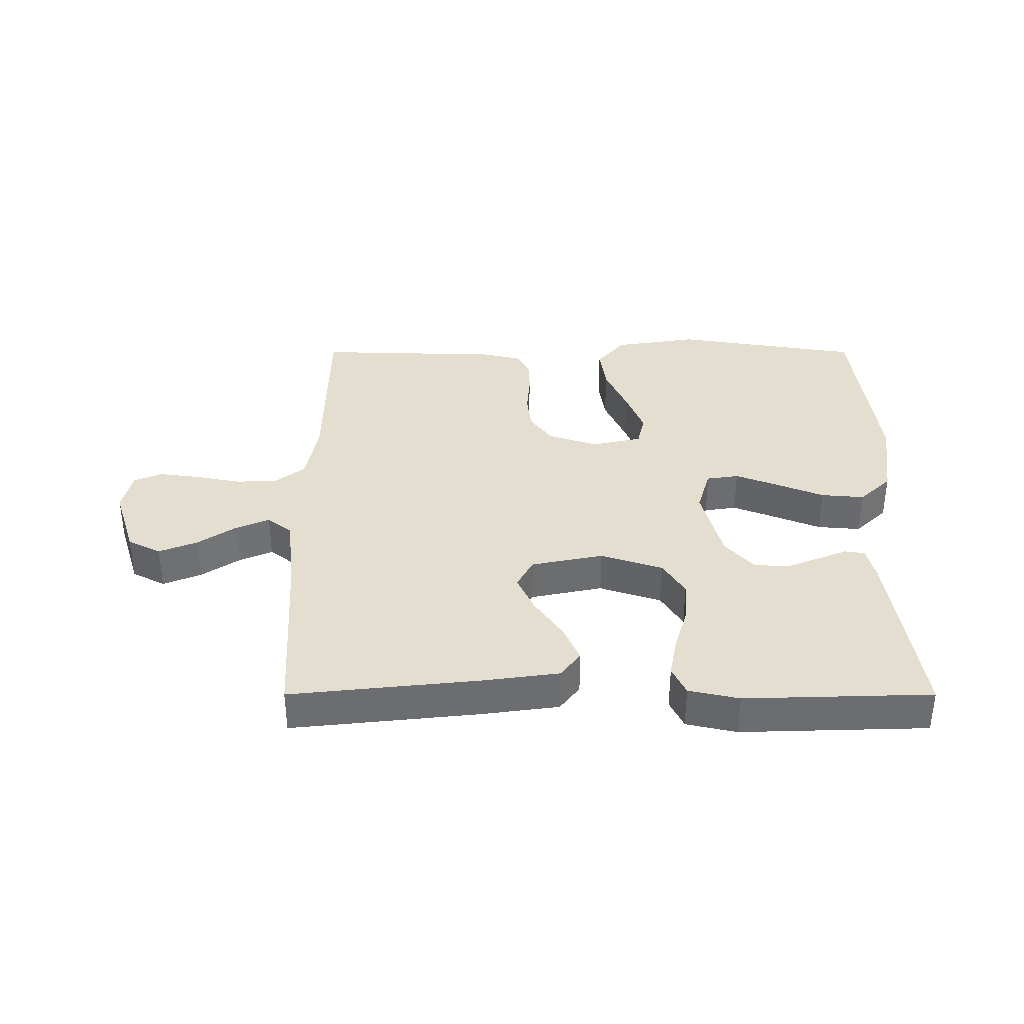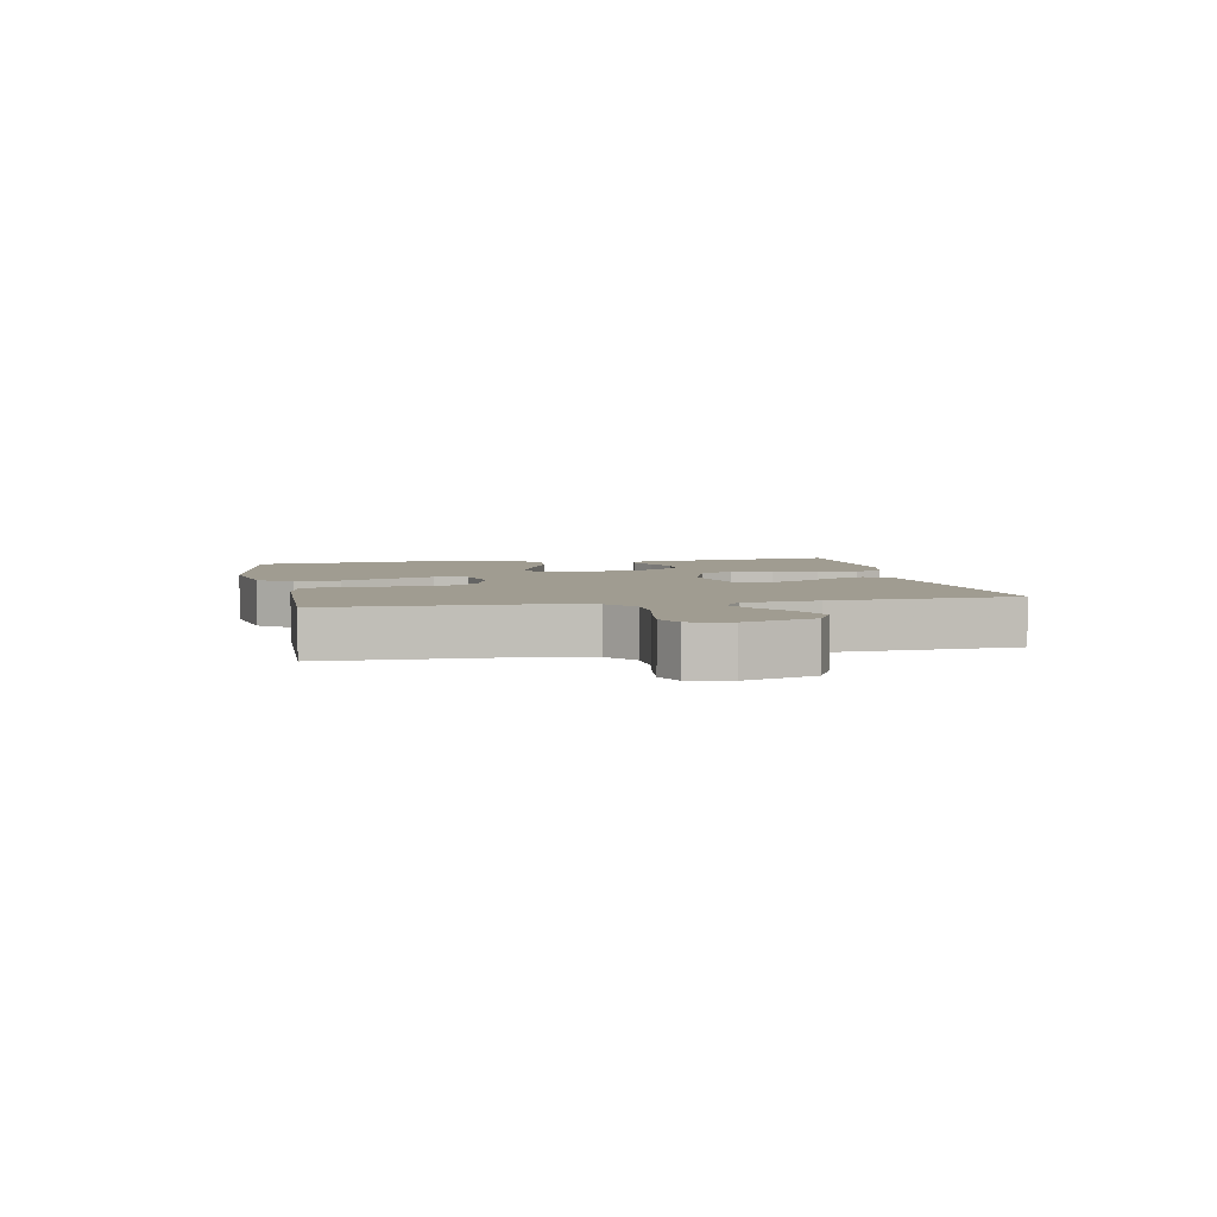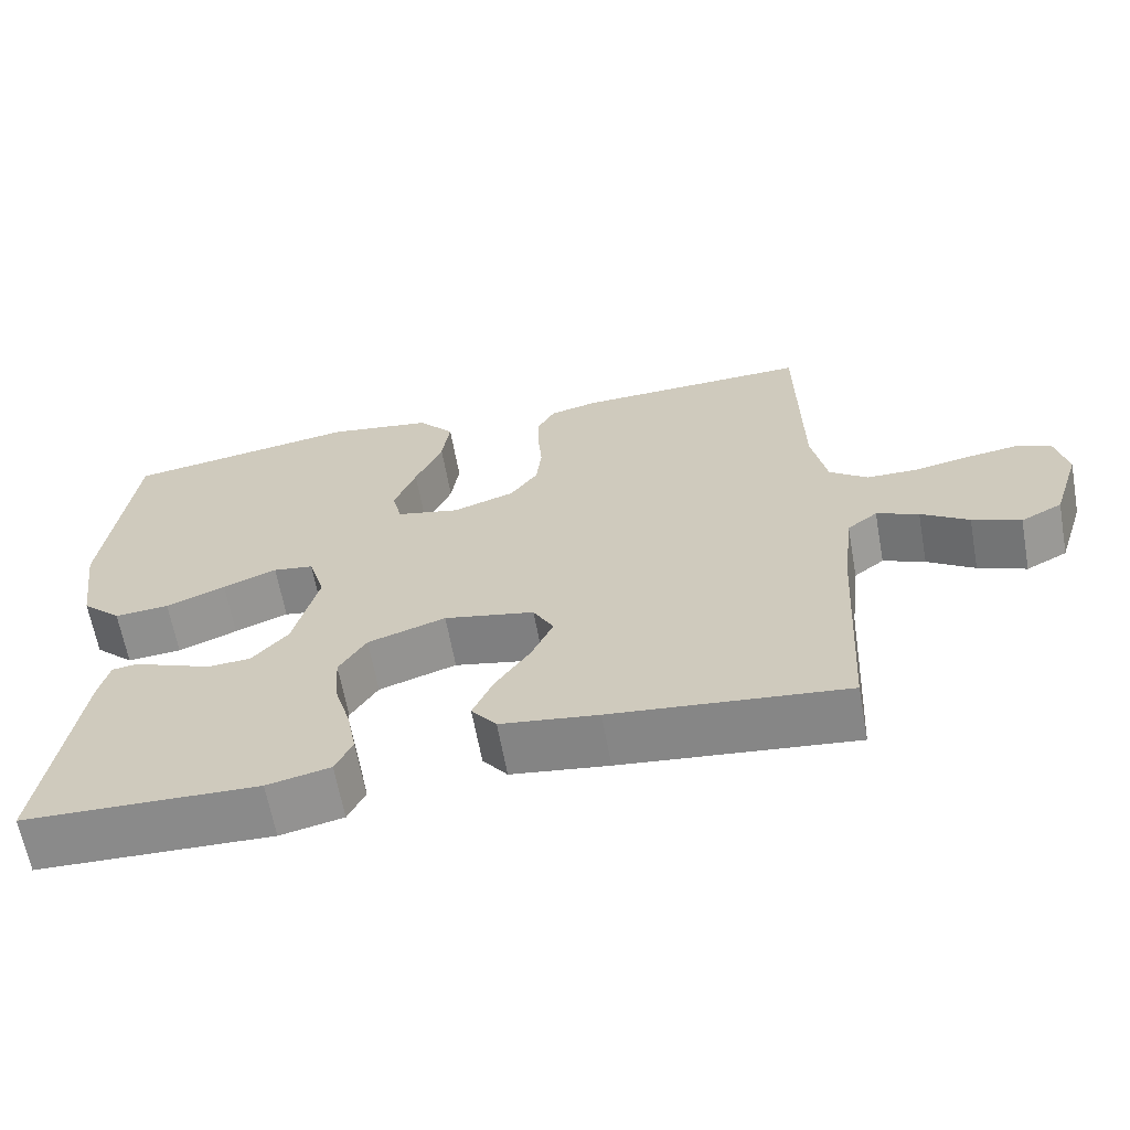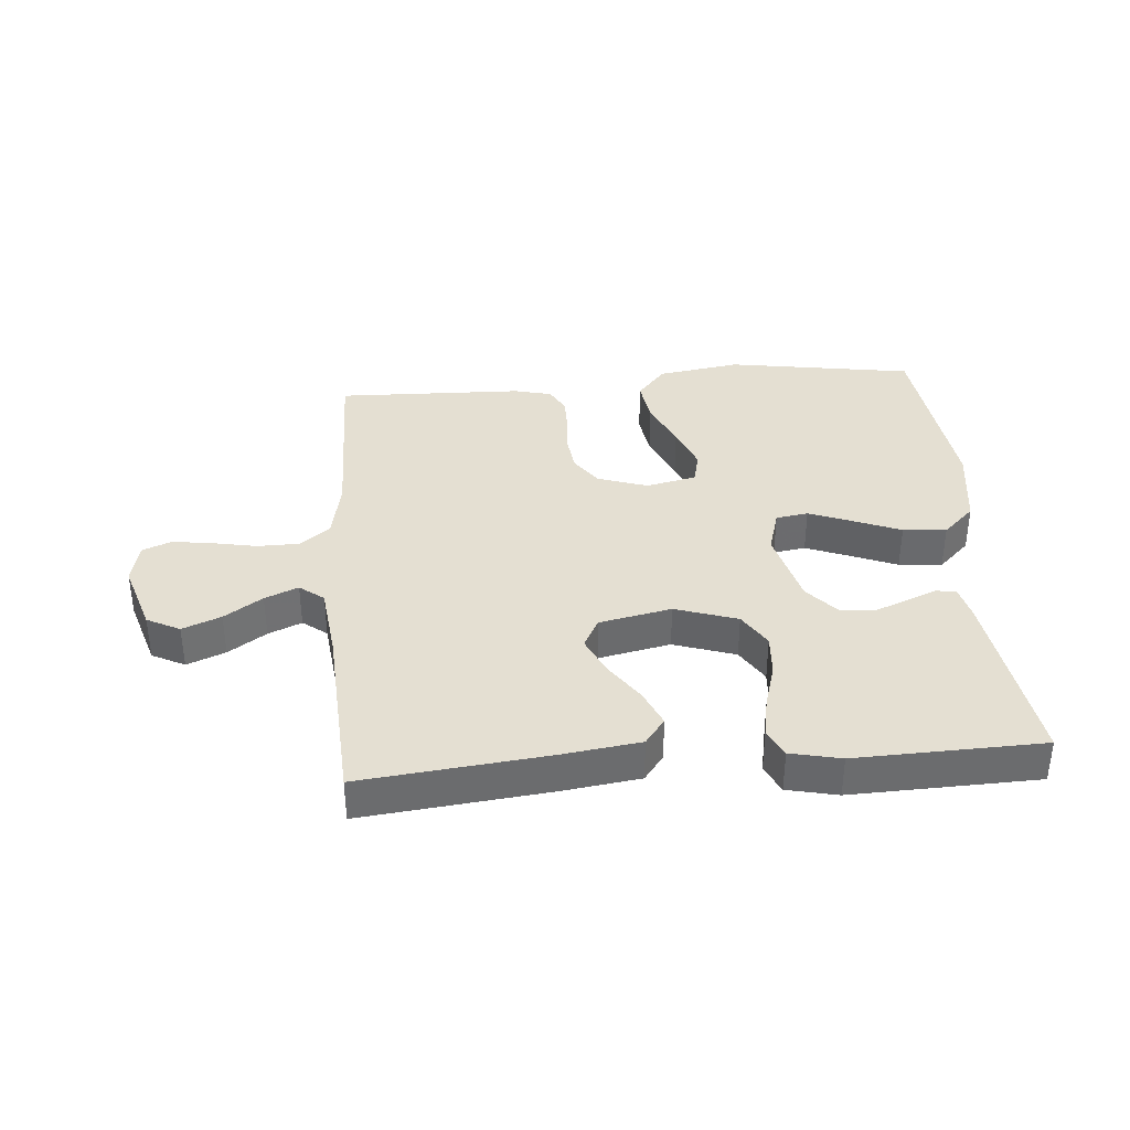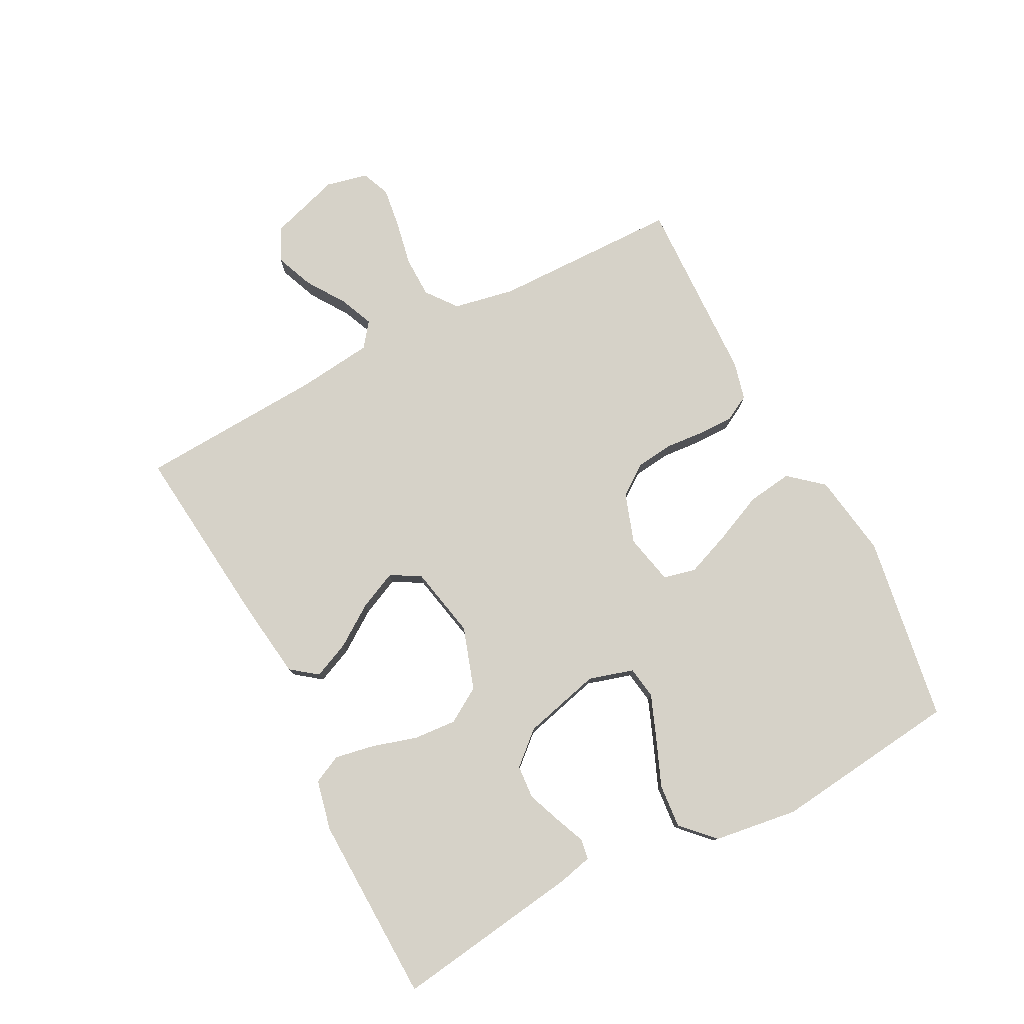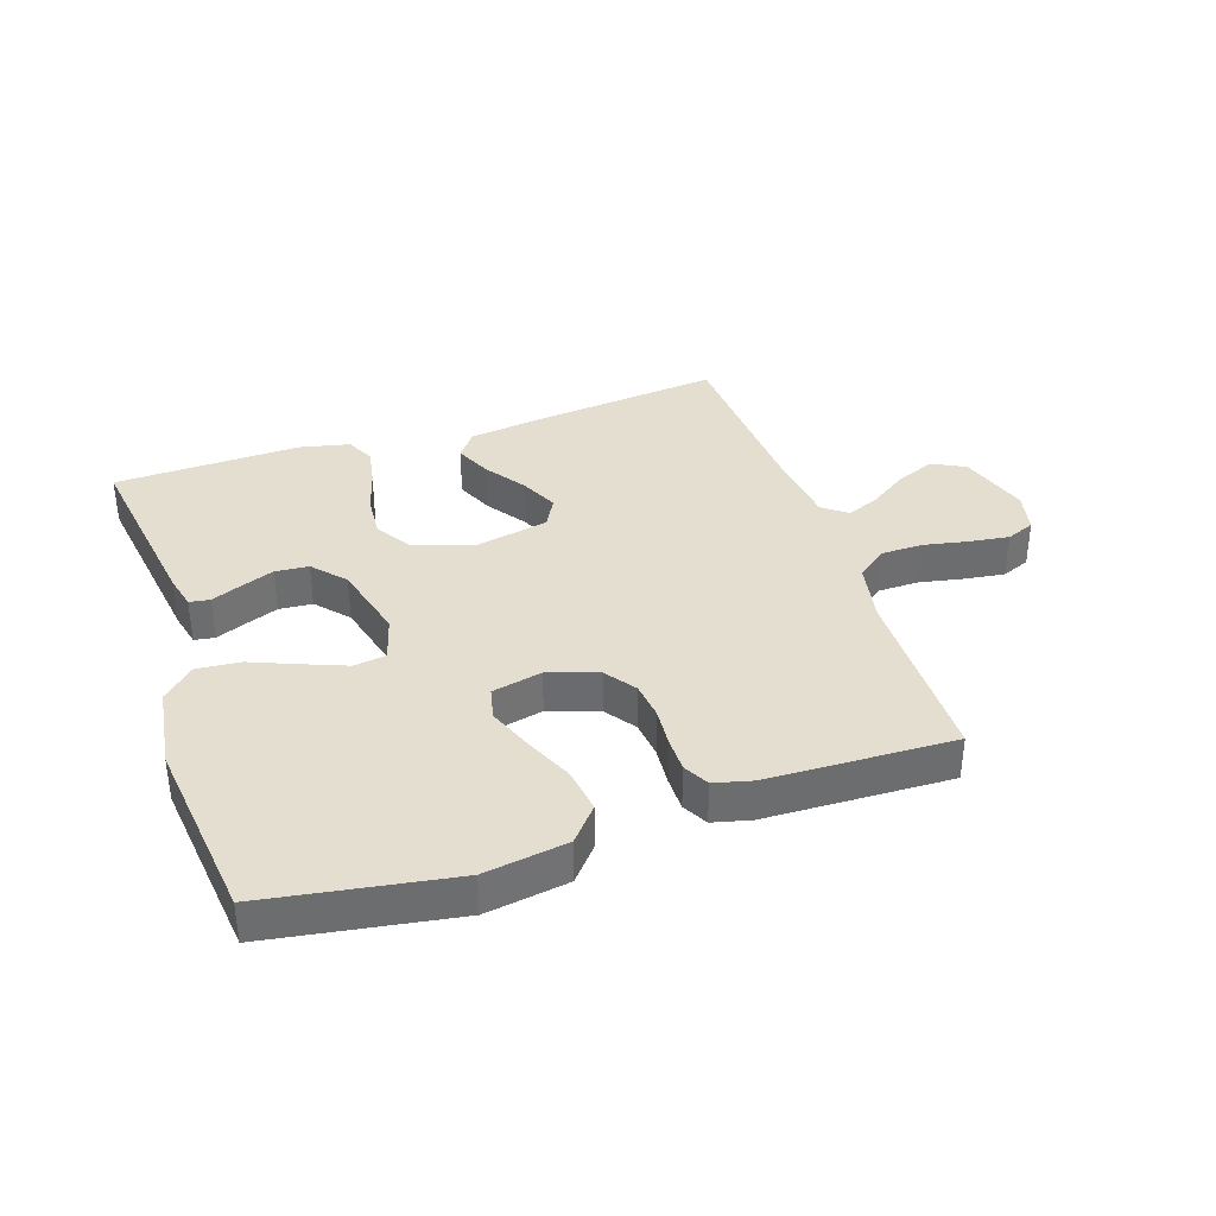
<metadata>
{"format":"obj","ext":"obj","renderer":"f3d","projection":"perspective","resolution":1024,"background":"white","views":[{"elev":36.4,"azim":180.0,"up":"+Y"},{"elev":4.4,"azim":78.6,"up":"+Y"},{"elev":-64.0,"azim":10.3,"up":"+Z"},{"elev":36.9,"azim":175.3,"up":"+Y"},{"elev":78.1,"azim":-117.4,"up":"+Y"},{"elev":36.5,"azim":-18.5,"up":"+Y"}]}
</metadata>
<code>
v -0.5 0.07 0.5
v -0.2 0.07 0.548
v -0.066 0.07 0.527
v -0.02 0.07 0.473
v -0.03 0.07 0.401
v -0.065 0.07 0.322
v -0.093 0.07 0.25
v -0.081 0.07 0.198
v 0 0.07 0.18
v 0.08 0.07 0.207
v 0.115 0.07 0.256
v 0.122 0.07 0.316
v 0.117 0.07 0.379
v 0.117 0.07 0.435
v 0.139 0.07 0.476
v 0.2 0.07 0.491
v 0.5 0.07 0.5
v 0.504 0.07 0.2
v 0.523 0.07 0.102
v 0.572 0.07 0.064
v 0.638 0.07 0.063
v 0.71 0.07 0.077
v 0.775 0.07 0.086
v 0.821 0.07 0.067
v 0.836 0.07 0
v 0.8 0.07 -0.113
v 0.747 0.07 -0.14
v 0.685 0.07 -0.115
v 0.624 0.07 -0.074
v 0.57 0.07 -0.051
v 0.531 0.07 -0.081
v 0.517 0.07 -0.2
v 0.5 0.07 -0.5
v 0.2 0.07 -0.468
v 0.075 0.07 -0.451
v 0.043 0.07 -0.409
v 0.069 0.07 -0.35
v 0.114 0.07 -0.285
v 0.142 0.07 -0.224
v 0.116 0.07 -0.176
v 0 0.07 -0.152
v -0.1 0.07 -0.185
v -0.135 0.07 -0.241
v -0.13 0.07 -0.31
v -0.109 0.07 -0.381
v -0.097 0.07 -0.445
v -0.119 0.07 -0.491
v -0.2 0.07 -0.509
v -0.5 0.07 -0.5
v -0.457 0.07 -0.2
v -0.444 0.07 -0.145
v -0.411 0.07 -0.14
v -0.363 0.07 -0.16
v -0.309 0.07 -0.181
v -0.255 0.07 -0.177
v -0.209 0.07 -0.125
v -0.177 0.07 0
v -0.198 0.07 0.072
v -0.25 0.07 0.08
v -0.319 0.07 0.053
v -0.395 0.07 0.022
v -0.465 0.07 0.016
v -0.516 0.07 0.065
v -0.535 0.07 0.2
v -0.5 0 0.5
v -0.2 0 0.548
v -0.066 0 0.527
v -0.02 0 0.473
v -0.03 0 0.401
v -0.065 0 0.322
v -0.093 0 0.25
v -0.081 0 0.198
v 0 0 0.18
v 0.08 0 0.207
v 0.115 0 0.256
v 0.122 0 0.316
v 0.117 0 0.379
v 0.117 0 0.435
v 0.139 0 0.476
v 0.2 0 0.491
v 0.5 0 0.5
v 0.504 0 0.2
v 0.523 0 0.102
v 0.572 0 0.064
v 0.638 0 0.063
v 0.71 0 0.077
v 0.775 0 0.086
v 0.821 0 0.067
v 0.836 0 0
v 0.8 0 -0.113
v 0.747 0 -0.14
v 0.685 0 -0.115
v 0.624 0 -0.074
v 0.57 0 -0.051
v 0.531 0 -0.081
v 0.517 0 -0.2
v 0.5 0 -0.5
v 0.2 0 -0.468
v 0.075 0 -0.451
v 0.043 0 -0.409
v 0.069 0 -0.35
v 0.114 0 -0.285
v 0.142 0 -0.224
v 0.116 0 -0.176
v 0 0 -0.152
v -0.1 0 -0.185
v -0.135 0 -0.241
v -0.13 0 -0.31
v -0.109 0 -0.381
v -0.097 0 -0.445
v -0.119 0 -0.491
v -0.2 0 -0.509
v -0.5 0 -0.5
v -0.457 0 -0.2
v -0.444 0 -0.145
v -0.411 0 -0.14
v -0.363 0 -0.16
v -0.309 0 -0.181
v -0.255 0 -0.177
v -0.209 0 -0.125
v -0.177 0 0
v -0.198 0 0.072
v -0.25 0 0.08
v -0.319 0 0.053
v -0.395 0 0.022
v -0.465 0 0.016
v -0.516 0 0.065
v -0.535 0 0.2
f 4 5 6
f 3 4 6
f 2 3 6
f 1 2 6
f 64 1 6
f 63 64 6
f 62 63 6
f 61 62 6
f 60 61 6
f 59 60 6 7
f 58 59 7 8
f 57 58 8 9
f 56 57 9 10
f 51 52 53
f 50 51 53
f 49 50 53
f 48 49 53
f 47 48 53
f 46 47 53
f 45 46 53
f 44 45 53
f 44 53 54
f 43 44 54 55
f 36 37 38
f 35 36 38
f 34 35 38
f 33 34 38
f 32 33 38
f 31 32 38 39
f 30 31 39 40
f 27 28 29
f 26 27 29
f 25 26 29
f 24 25 29
f 23 24 29
f 22 23 29
f 21 22 29
f 20 21 29 30
f 30 40 41
f 20 30 41
f 19 20 41
f 16 17 18
f 15 16 18
f 14 15 18
f 13 14 18
f 12 13 18
f 11 12 18 19
f 42 43 55 56
f 42 56 10
f 19 41 42
f 11 19 42
f 10 11 42
f 70 69 68
f 70 68 67
f 70 67 66
f 70 66 65
f 70 65 128
f 70 128 127
f 70 127 126
f 70 126 125
f 70 125 124
f 71 70 124 123
f 72 71 123 122
f 73 72 122 121
f 74 73 121 120
f 117 116 115
f 117 115 114
f 117 114 113
f 117 113 112
f 117 112 111
f 117 111 110
f 117 110 109
f 117 109 108
f 118 117 108
f 119 118 108 107
f 102 101 100
f 102 100 99
f 102 99 98
f 102 98 97
f 102 97 96
f 103 102 96 95
f 104 103 95 94
f 93 92 91
f 93 91 90
f 93 90 89
f 93 89 88
f 93 88 87
f 93 87 86
f 93 86 85
f 94 93 85 84
f 105 104 94
f 105 94 84
f 105 84 83
f 82 81 80
f 82 80 79
f 82 79 78
f 82 78 77
f 82 77 76
f 83 82 76 75
f 120 119 107 106
f 74 120 106
f 106 105 83
f 106 83 75
f 106 75 74
f 1 65 66 2
f 2 66 67 3
f 3 67 68 4
f 4 68 69 5
f 5 69 70 6
f 6 70 71 7
f 7 71 72 8
f 8 72 73 9
f 9 73 74 10
f 10 74 75 11
f 11 75 76 12
f 12 76 77 13
f 13 77 78 14
f 14 78 79 15
f 15 79 80 16
f 16 80 81 17
f 17 81 82 18
f 18 82 83 19
f 19 83 84 20
f 20 84 85 21
f 21 85 86 22
f 22 86 87 23
f 23 87 88 24
f 24 88 89 25
f 25 89 90 26
f 26 90 91 27
f 27 91 92 28
f 28 92 93 29
f 29 93 94 30
f 30 94 95 31
f 31 95 96 32
f 32 96 97 33
f 33 97 98 34
f 34 98 99 35
f 35 99 100 36
f 36 100 101 37
f 37 101 102 38
f 38 102 103 39
f 39 103 104 40
f 40 104 105 41
f 41 105 106 42
f 42 106 107 43
f 43 107 108 44
f 44 108 109 45
f 45 109 110 46
f 46 110 111 47
f 47 111 112 48
f 48 112 113 49
f 49 113 114 50
f 50 114 115 51
f 51 115 116 52
f 52 116 117 53
f 53 117 118 54
f 54 118 119 55
f 55 119 120 56
f 56 120 121 57
f 57 121 122 58
f 58 122 123 59
f 59 123 124 60
f 60 124 125 61
f 61 125 126 62
f 62 126 127 63
f 63 127 128 64
f 64 128 65 1

</code>
